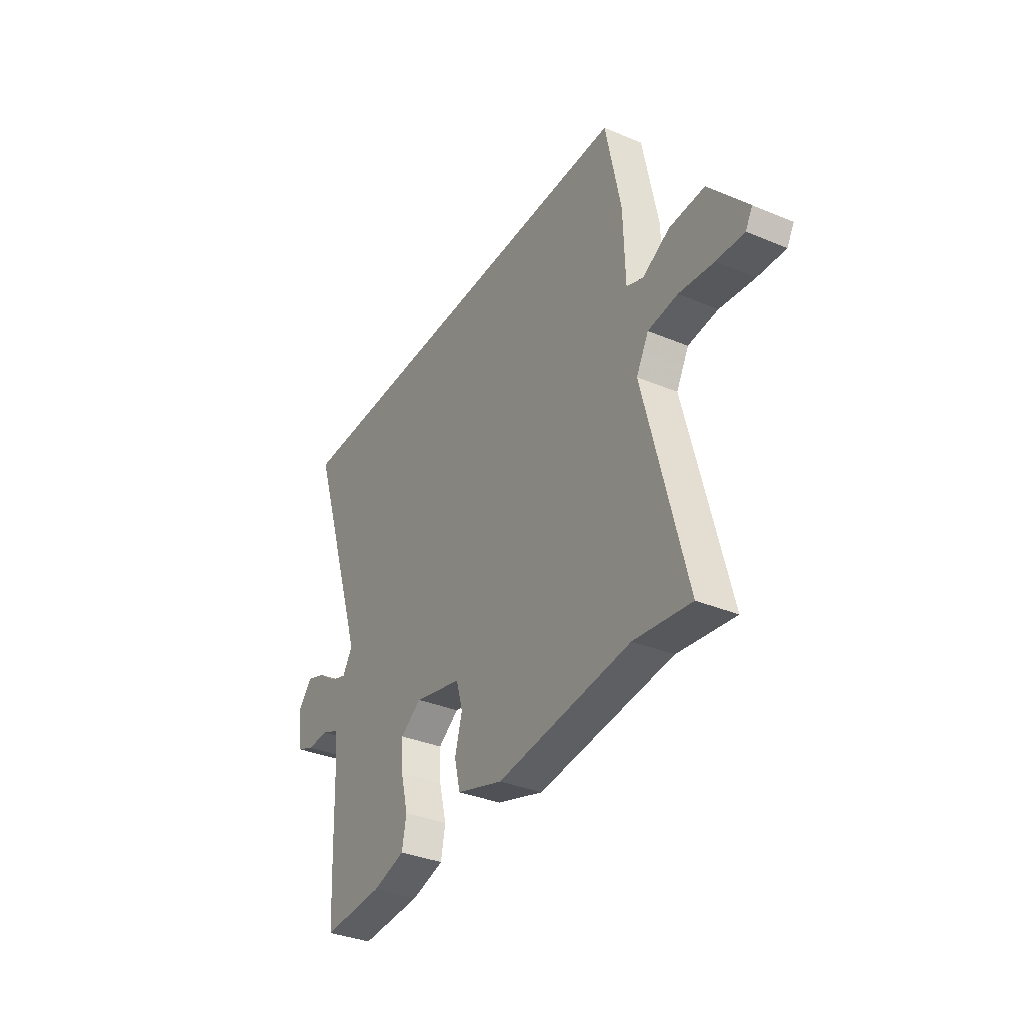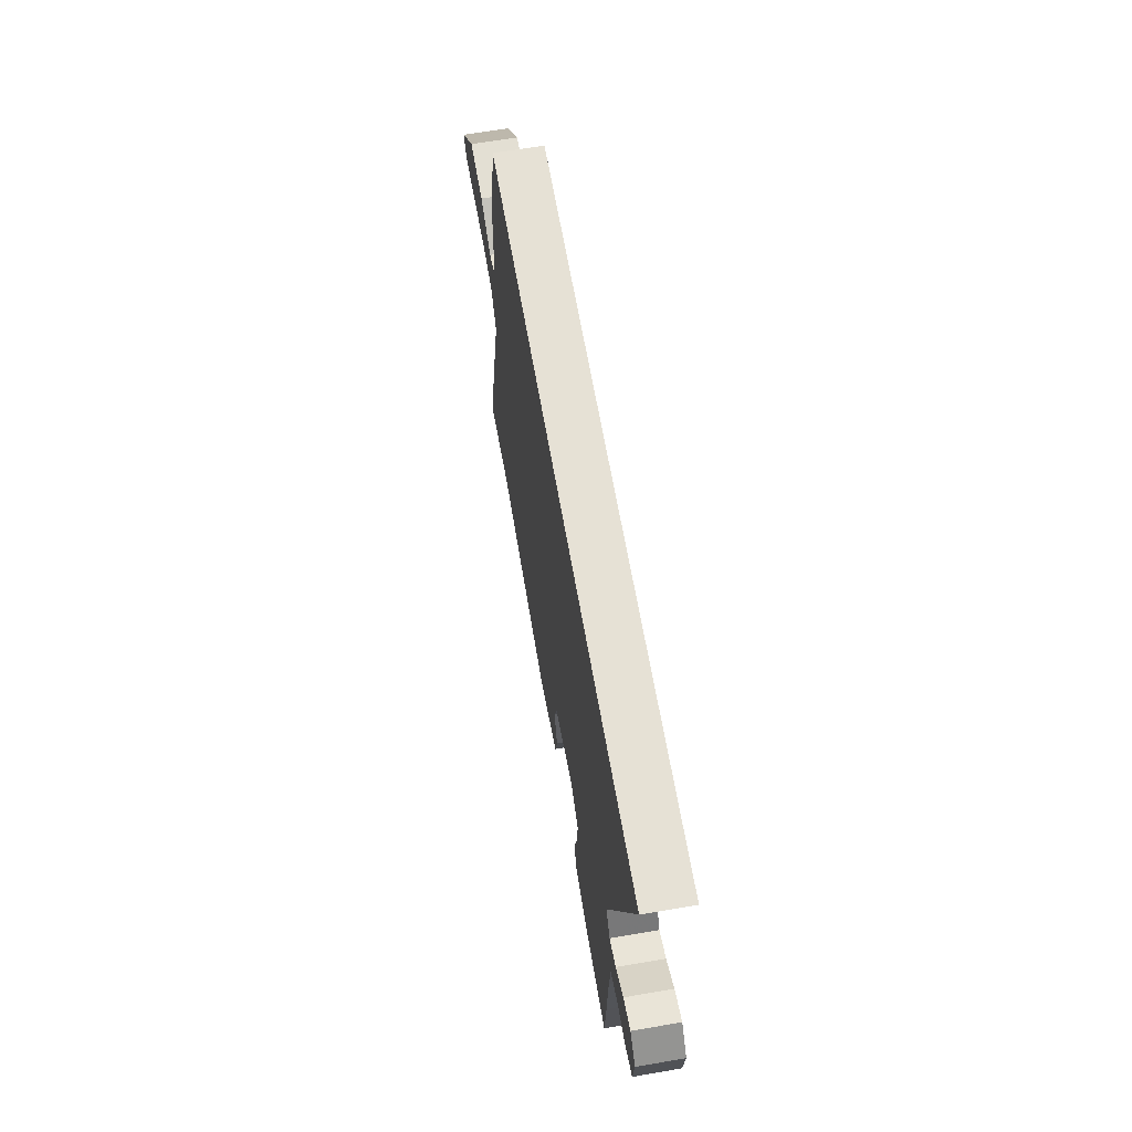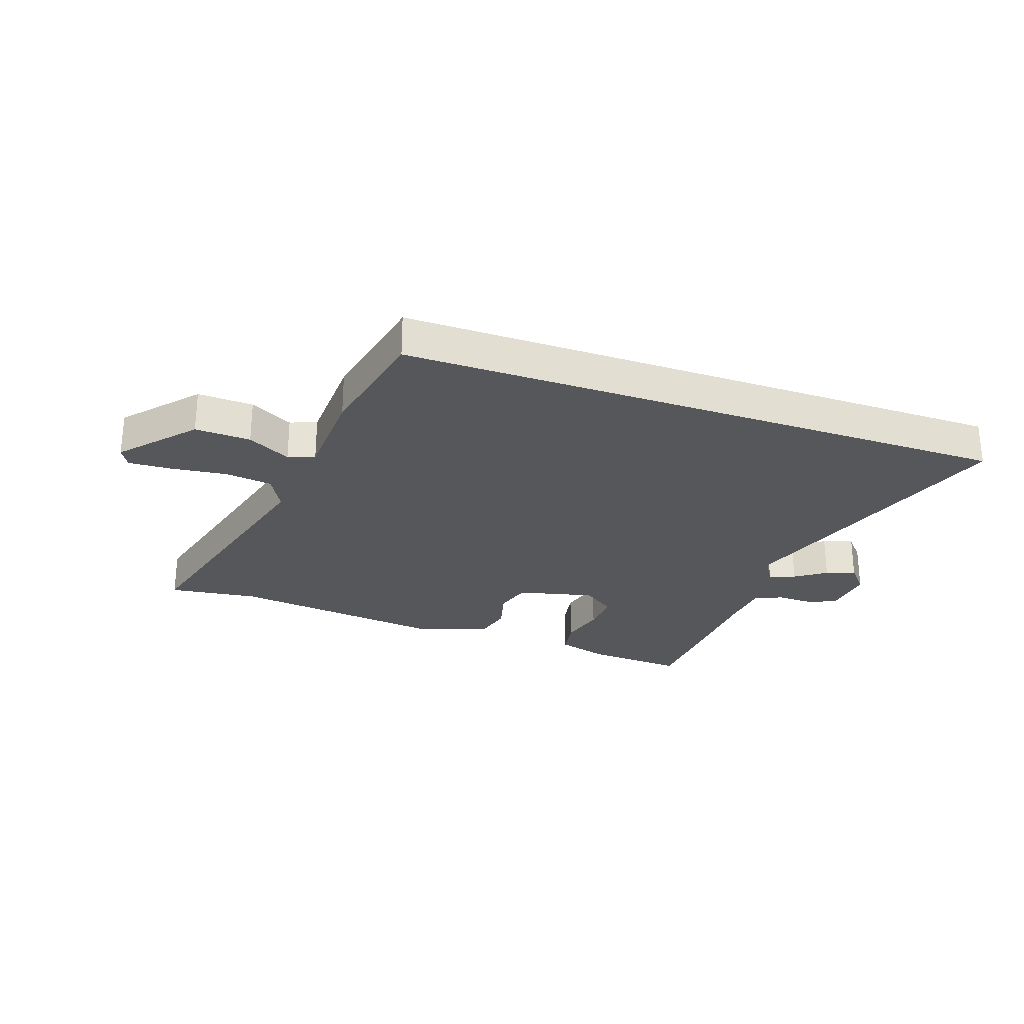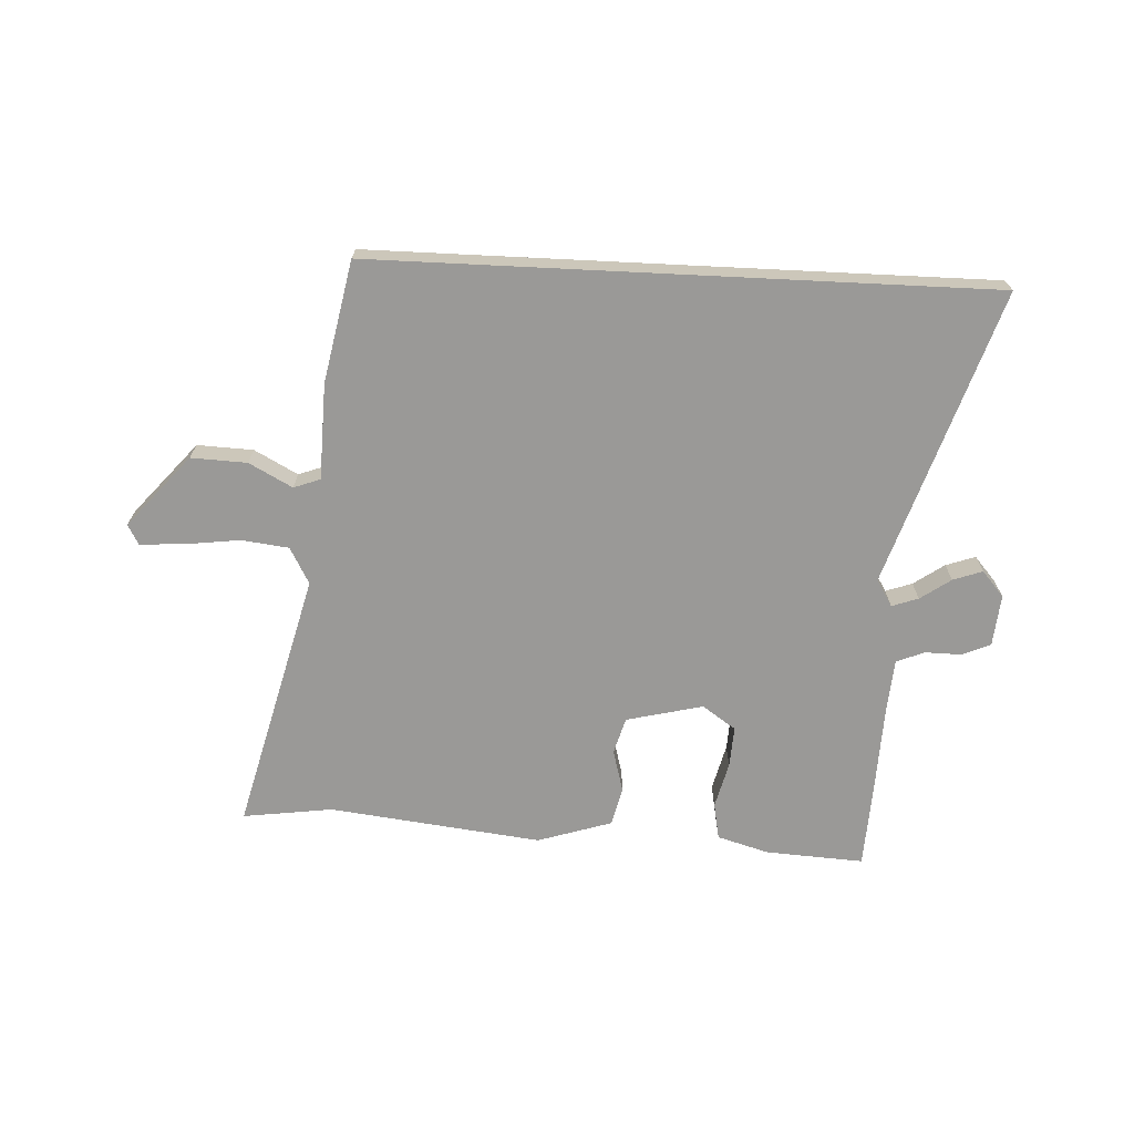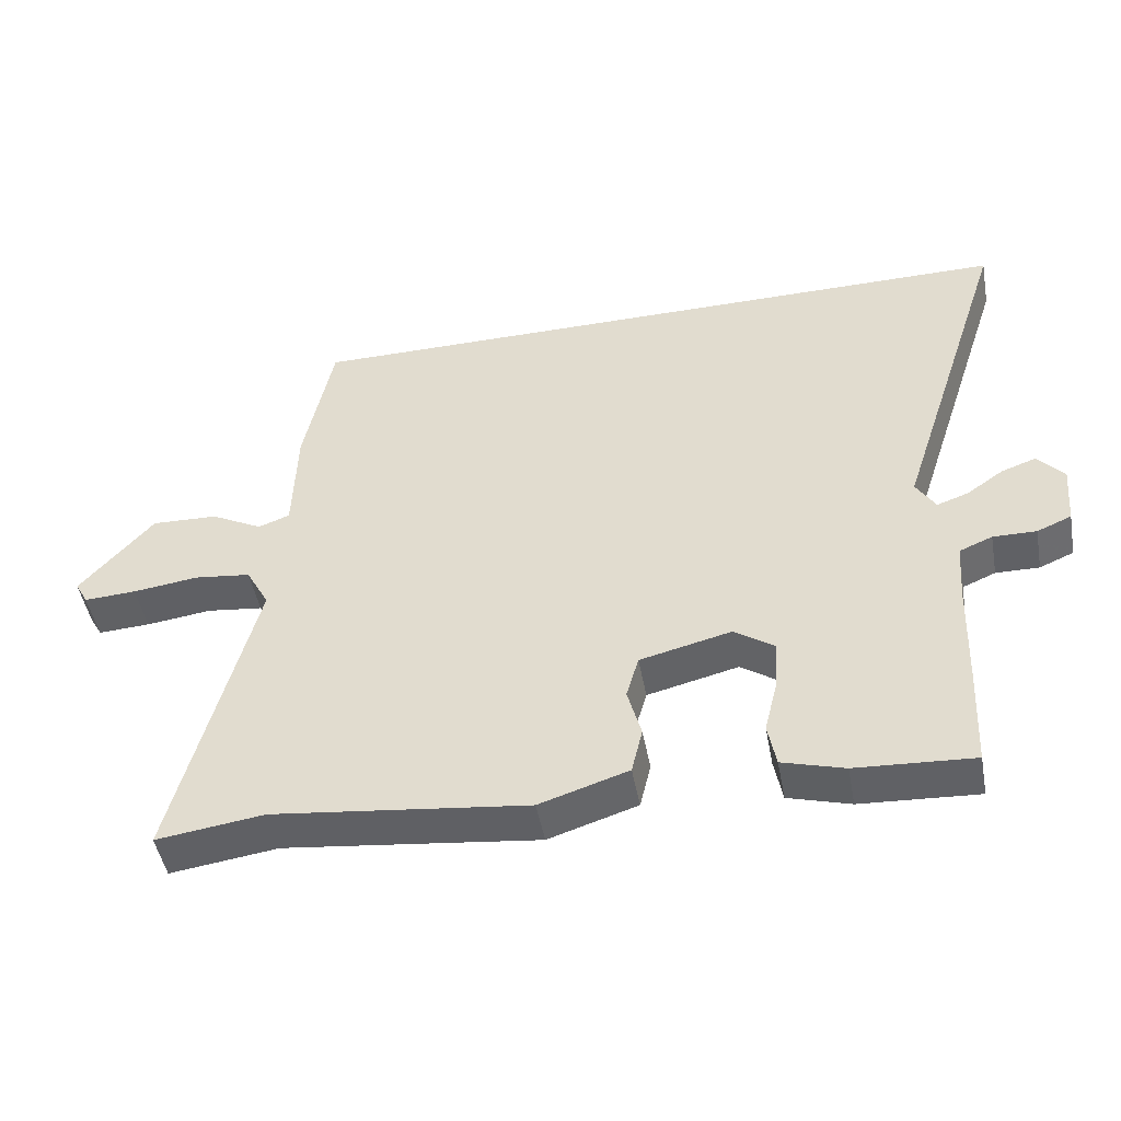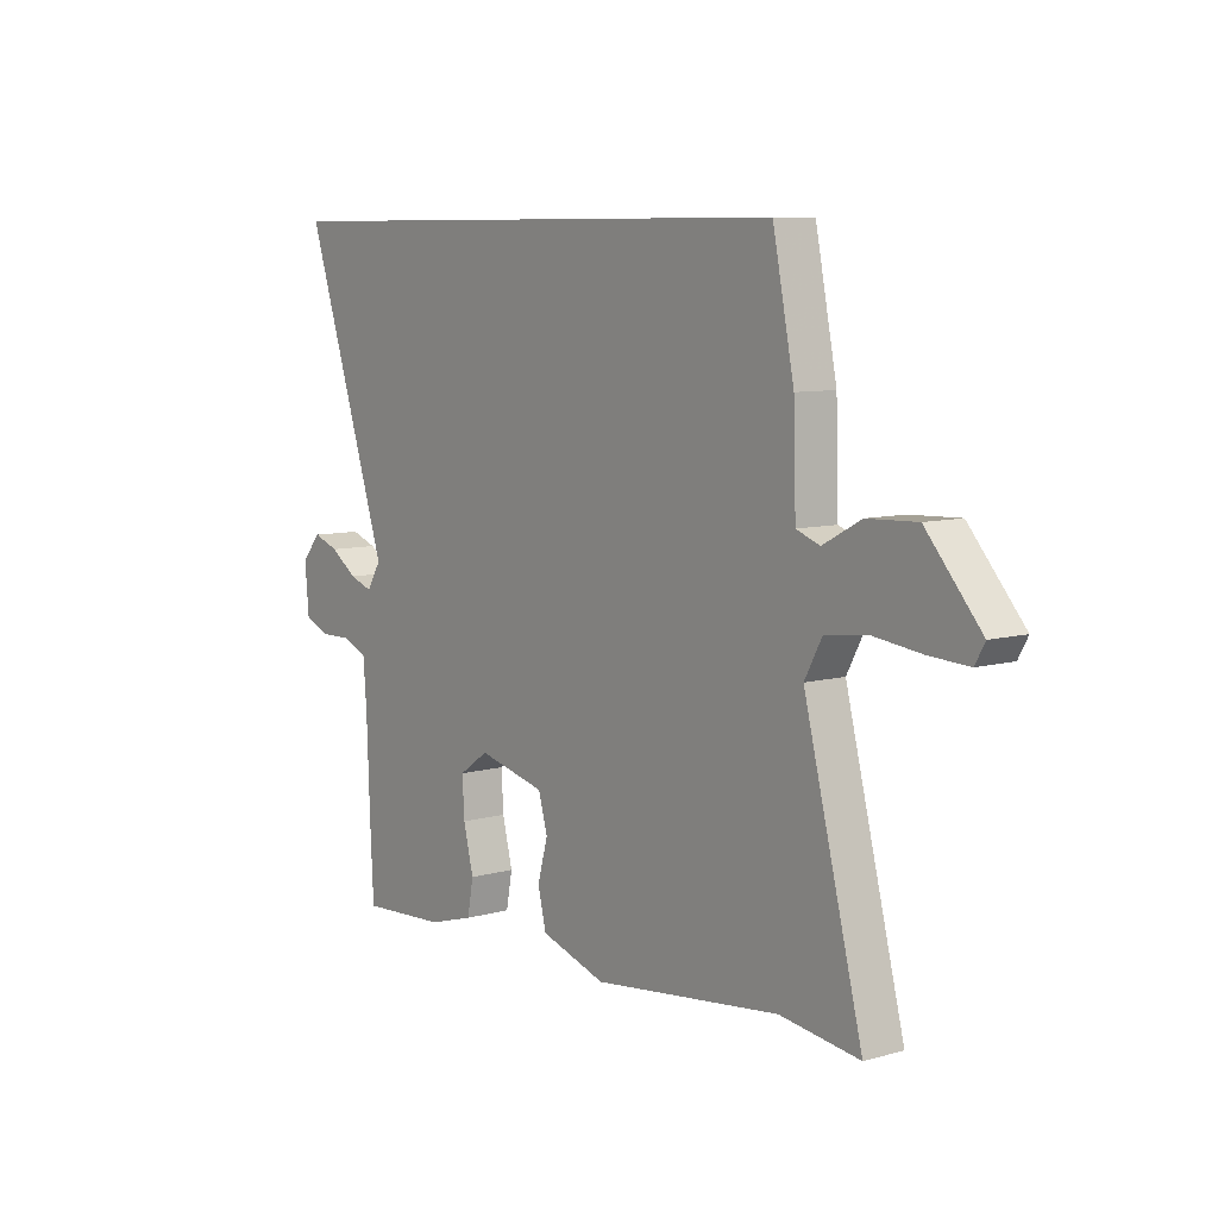
<metadata>
{"format":"obj","ext":"obj","renderer":"f3d","projection":"perspective","resolution":1024,"background":"white","views":[{"elev":-34.9,"azim":-119.2,"up":"+Z"},{"elev":64.7,"azim":80.2,"up":"+Z"},{"elev":-27.1,"azim":-19.4,"up":"+Y"},{"elev":-69.0,"azim":-2.8,"up":"+Y"},{"elev":-47.9,"azim":10.5,"up":"+Z"},{"elev":8.2,"azim":-127.5,"up":"+Z"}]}
</metadata>
<code>
v -0.43 0.07 0.5
v 0.637 0.07 0.5
v 0.47 0.07 -0.011
v 0.498 0.07 -0.057
v 0.544 0.07 -0.041
v 0.597 0.07 -0.004
v 0.648 0.07 0.014
v 0.686 0.07 -0.03
v 0.678 0.07 -0.12
v 0.628 0.07 -0.141
v 0.565 0.07 -0.14
v 0.517 0.07 -0.16
v 0.51 0.07 -0.248
v 0.504 0.07 -0.411
v 0.497 0.07 -0.552
v 0.327 0.07 -0.542
v 0.237 0.07 -0.516
v 0.225 0.07 -0.452
v 0.245 0.07 -0.372
v 0.249 0.07 -0.301
v 0.191 0.07 -0.261
v 0.058 0.07 -0.293
v 0.04 0.07 -0.356
v 0.06 0.07 -0.43
v 0.044 0.07 -0.497
v -0.085 0.07 -0.538
v -0.454 0.07 -0.494
v -0.61 0.07 -0.515
v -0.495 0.07 -0.064
v -0.529 0.07 -0.001
v -0.611 0.07 0.009
v -0.707 0.07 -0.003
v -0.783 0.07 -0.007
v -0.802 0.07 0.027
v -0.695 0.07 0.151
v -0.598 0.07 0.147
v -0.523 0.07 0.107
v -0.477 0.07 0.124
v -0.472 0.07 0.29
v -0.43 0 0.5
v 0.637 0 0.5
v 0.47 0 -0.011
v 0.498 0 -0.057
v 0.544 0 -0.041
v 0.597 0 -0.004
v 0.648 0 0.014
v 0.686 0 -0.03
v 0.678 0 -0.12
v 0.628 0 -0.141
v 0.565 0 -0.14
v 0.517 0 -0.16
v 0.51 0 -0.248
v 0.504 0 -0.411
v 0.497 0 -0.552
v 0.327 0 -0.542
v 0.237 0 -0.516
v 0.225 0 -0.452
v 0.245 0 -0.372
v 0.249 0 -0.301
v 0.191 0 -0.261
v 0.058 0 -0.293
v 0.04 0 -0.356
v 0.06 0 -0.43
v 0.044 0 -0.497
v -0.085 0 -0.538
v -0.454 0 -0.494
v -0.61 0 -0.515
v -0.495 0 -0.064
v -0.529 0 -0.001
v -0.611 0 0.009
v -0.707 0 -0.003
v -0.783 0 -0.007
v -0.802 0 0.027
v -0.695 0 0.151
v -0.598 0 0.147
v -0.523 0 0.107
v -0.477 0 0.124
v -0.472 0 0.29
f 38 39 1 2
f 37 38 2 3
f 34 35 36 37
f 34 37 3 4
f 31 32 33 34
f 31 34 4
f 30 31 4
f 29 30 4
f 27 28 29 4
f 23 24 25 26
f 22 23 26 27
f 16 17 18 19
f 16 19 20
f 13 14 15 16
f 12 13 16 20
f 8 9 10 11
f 8 11 12
f 5 6 7 8
f 22 27 4 5
f 21 22 5 8
f 8 12 20 21
f 41 40 78 77
f 42 41 77 76
f 76 75 74 73
f 43 42 76 73
f 73 72 71 70
f 43 73 70
f 43 70 69
f 43 69 68
f 43 68 67 66
f 65 64 63 62
f 66 65 62 61
f 58 57 56 55
f 59 58 55
f 55 54 53 52
f 59 55 52 51
f 50 49 48 47
f 51 50 47
f 47 46 45 44
f 44 43 66 61
f 47 44 61 60
f 60 59 51 47
f 1 40 41 2
f 2 41 42 3
f 3 42 43 4
f 4 43 44 5
f 5 44 45 6
f 6 45 46 7
f 7 46 47 8
f 8 47 48 9
f 9 48 49 10
f 10 49 50 11
f 11 50 51 12
f 12 51 52 13
f 13 52 53 14
f 14 53 54 15
f 15 54 55 16
f 16 55 56 17
f 17 56 57 18
f 18 57 58 19
f 19 58 59 20
f 20 59 60 21
f 21 60 61 22
f 22 61 62 23
f 23 62 63 24
f 24 63 64 25
f 25 64 65 26
f 26 65 66 27
f 27 66 67 28
f 28 67 68 29
f 29 68 69 30
f 30 69 70 31
f 31 70 71 32
f 32 71 72 33
f 33 72 73 34
f 34 73 74 35
f 35 74 75 36
f 36 75 76 37
f 37 76 77 38
f 38 77 78 39
f 39 78 40 1

</code>
